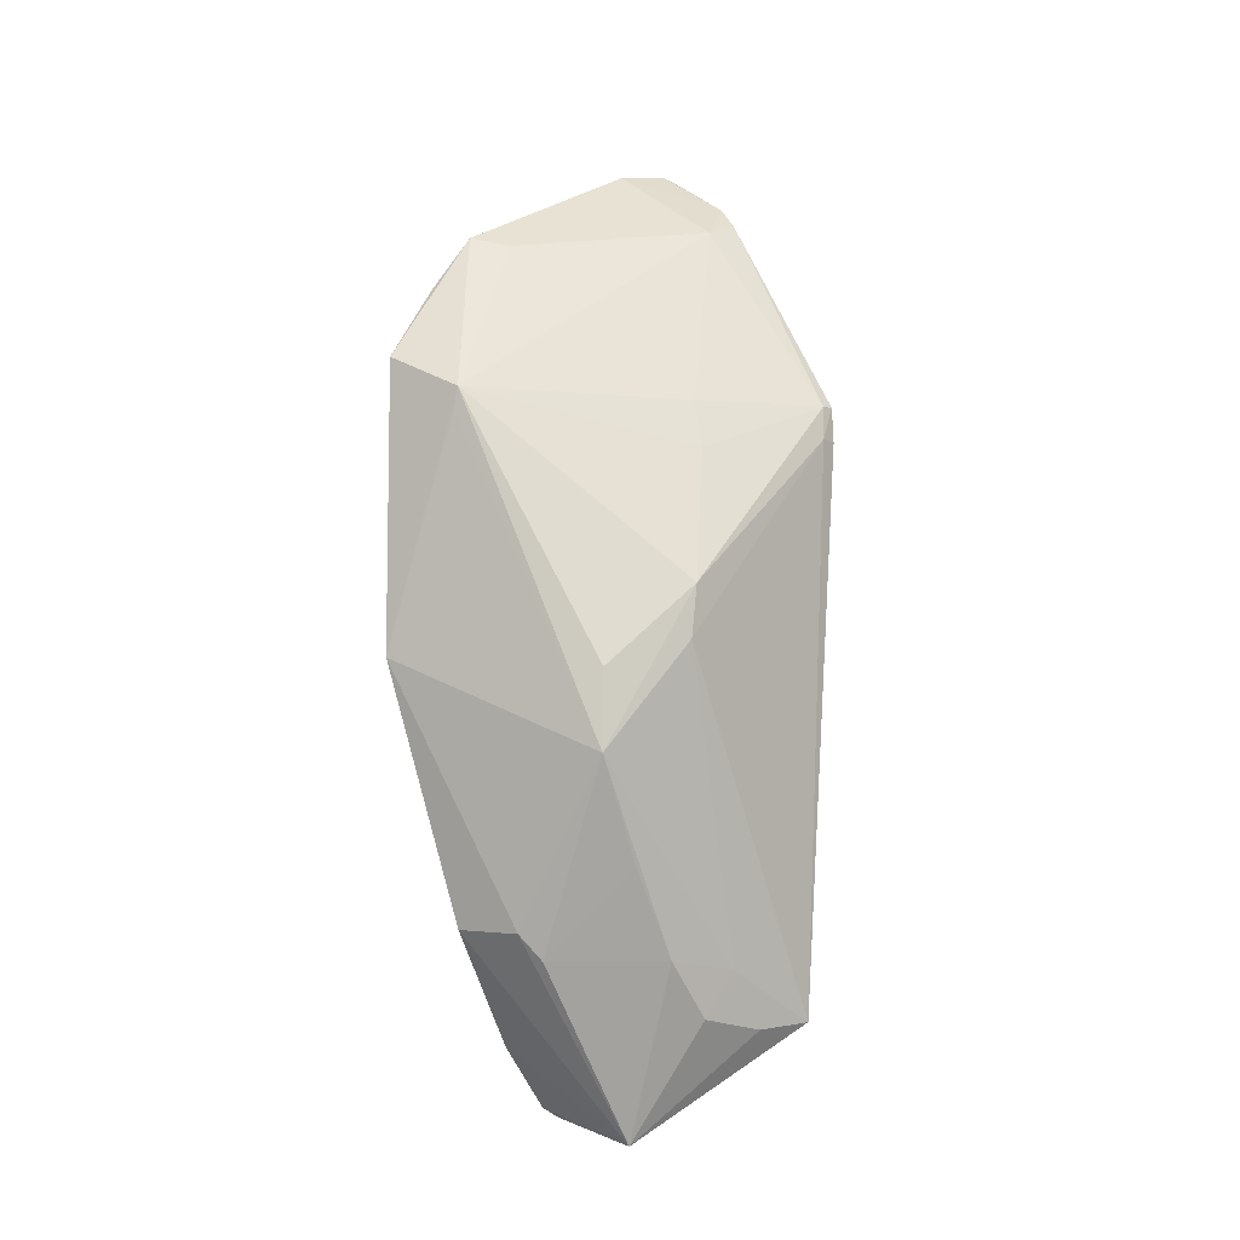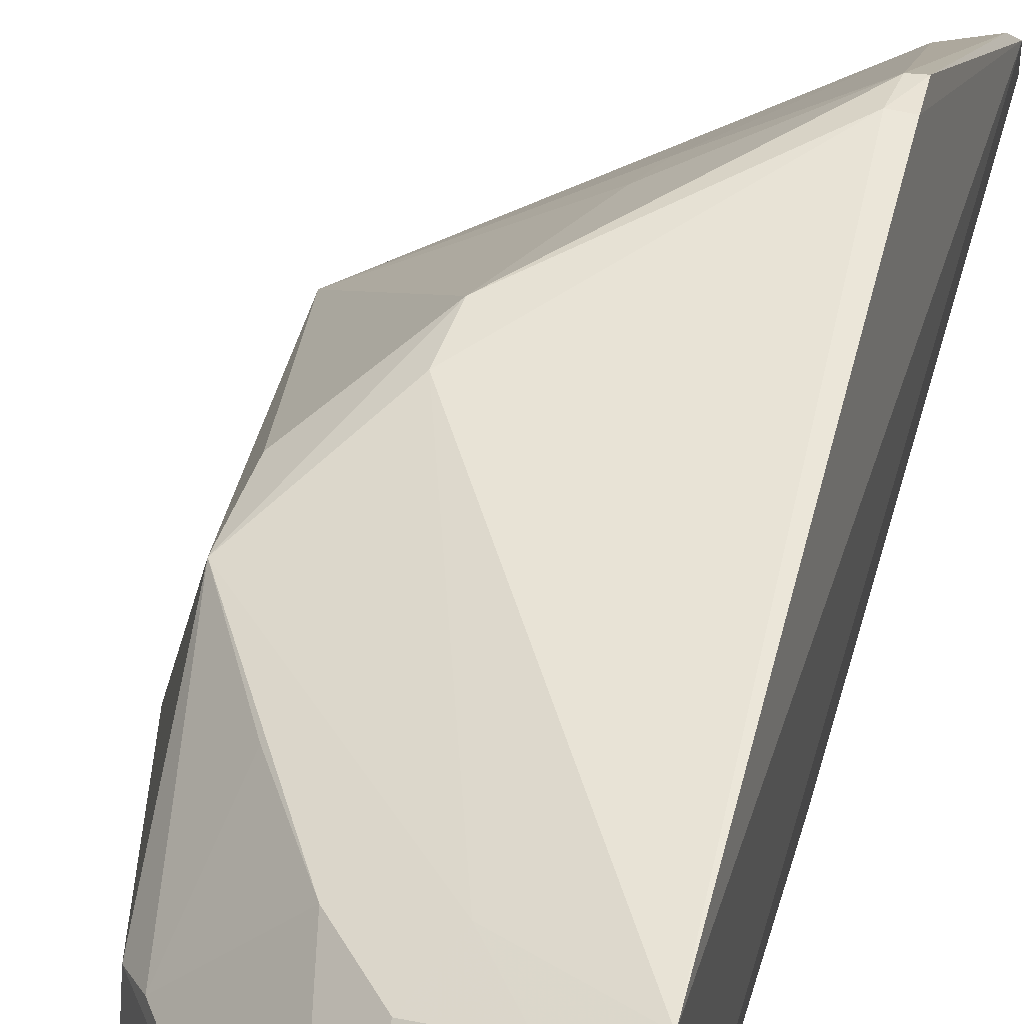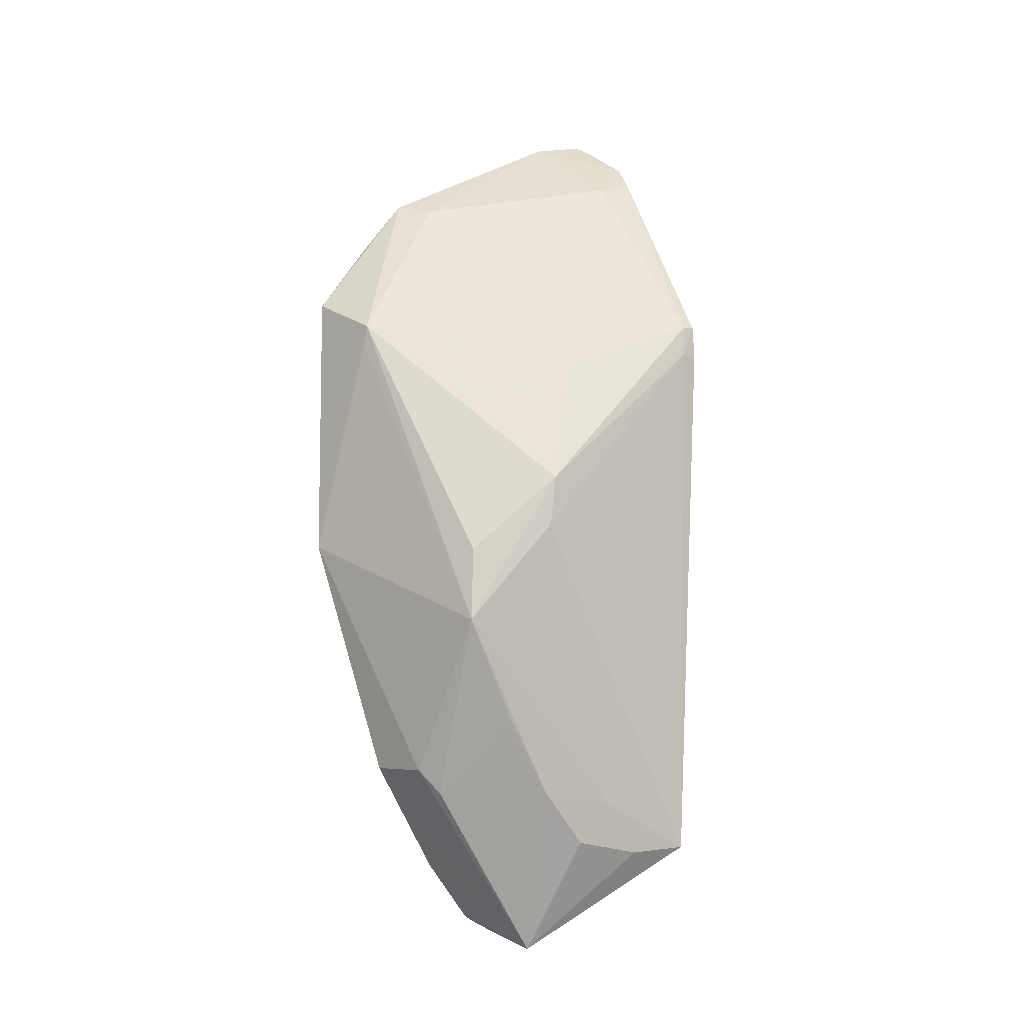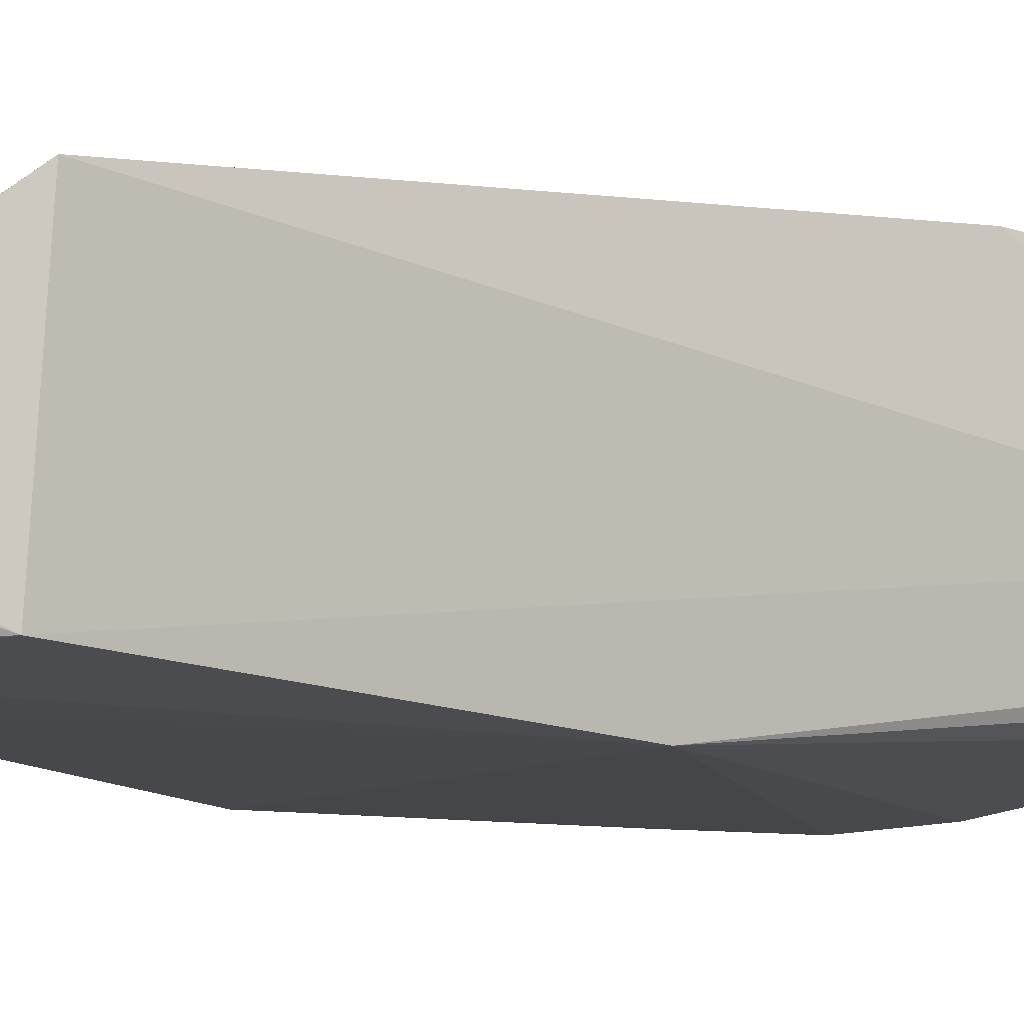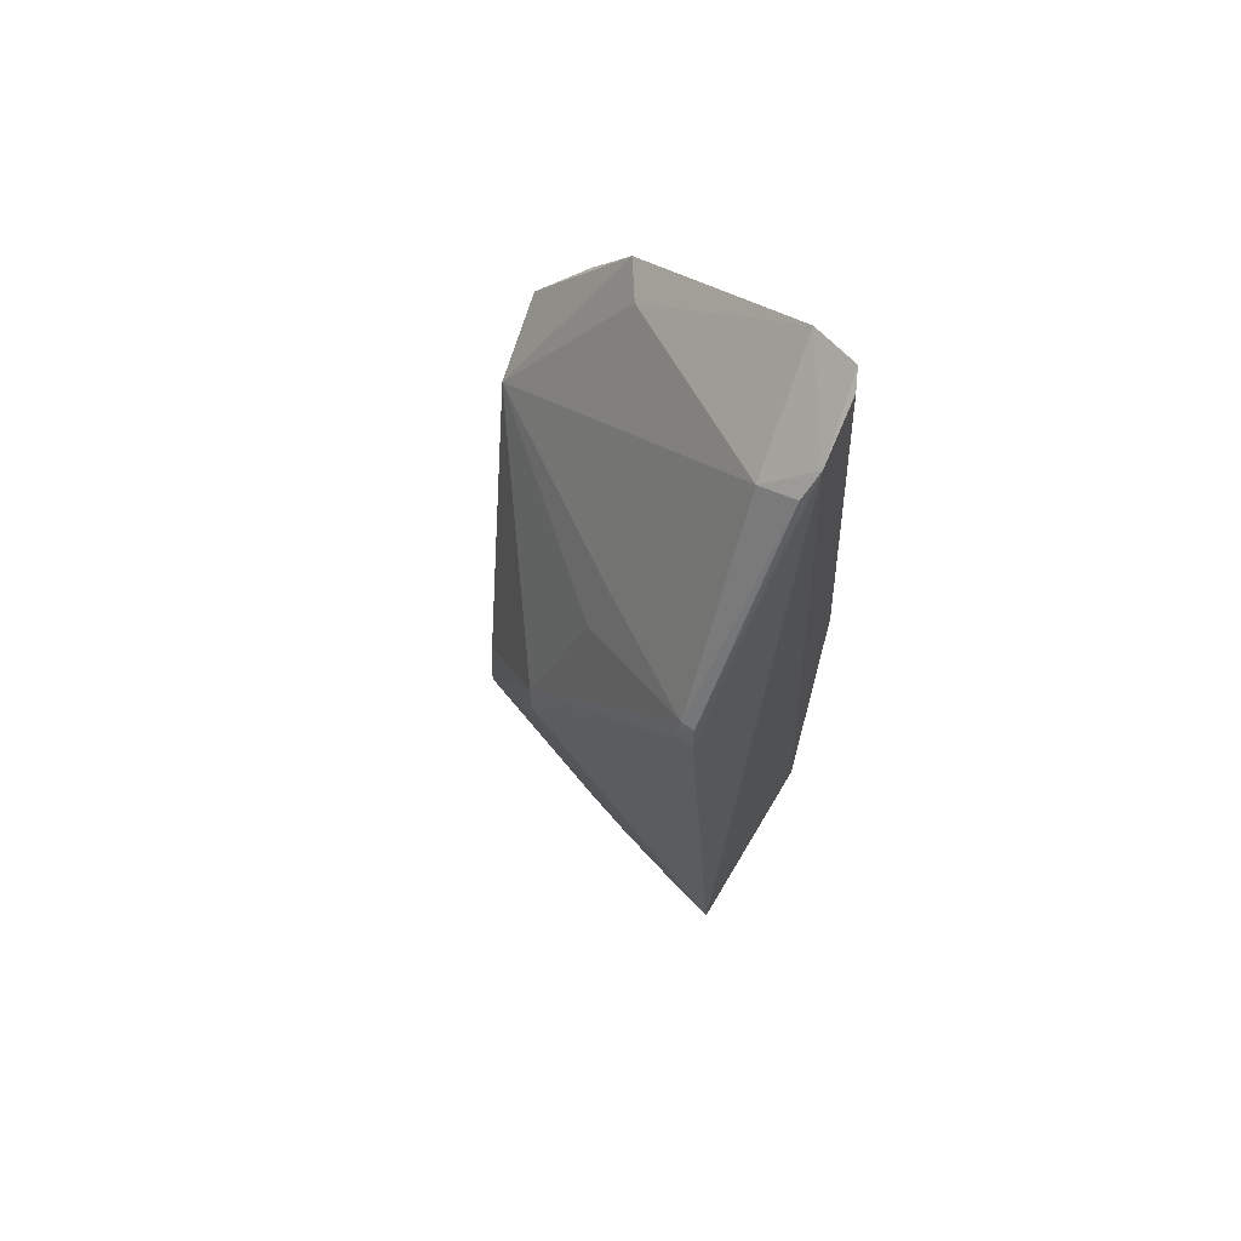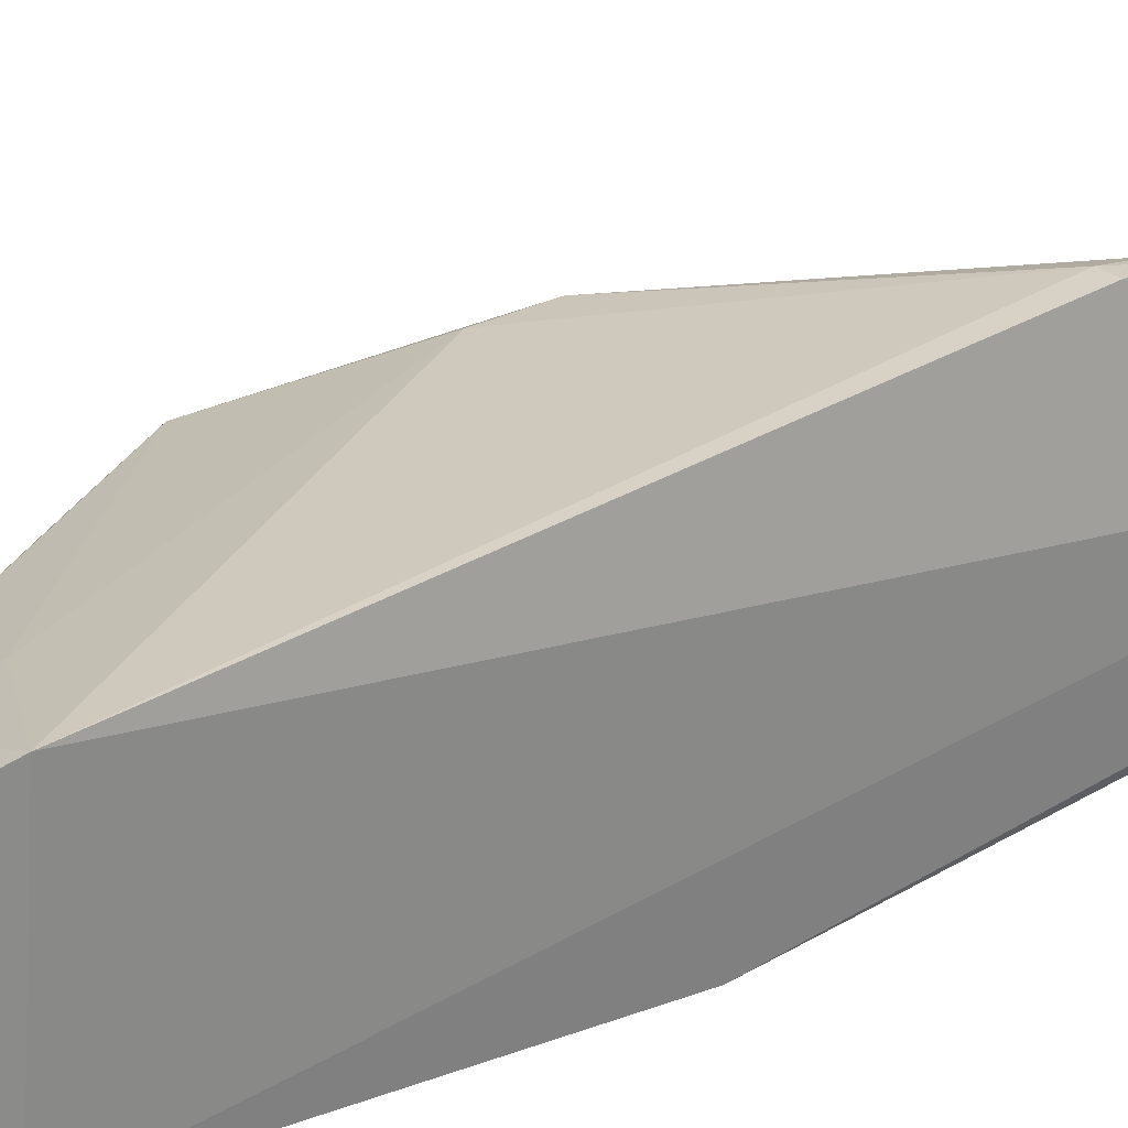
<metadata>
{"format":"obj","ext":"obj","renderer":"f3d","projection":"perspective","resolution":1024,"background":"white","views":[{"elev":-7.4,"azim":-51.1,"up":"+Y"},{"elev":43.1,"azim":14.7,"up":"+Z"},{"elev":-8.7,"azim":-38.2,"up":"+Y"},{"elev":-7.5,"azim":50.0,"up":"+Z"},{"elev":64.7,"azim":31.7,"up":"+Y"},{"elev":25.1,"azim":51.6,"up":"+Z"}]}
</metadata>
<code>
v -0.2302 -0.2782 0.3187
v -0.1591 -0.2199 0.273
v -0.161 0.1019 0.4081
v -0.1588 0.2796 0.2876
v -0.3493 0.1384 0.2512
v -0.1518 0.2534 0.3256
v -0.1558 -0.214 0.3835
v -0.2681 -0.2265 0.2642
v -0.1591 -0.02292 0.2578
v -0.312 -0.07569 0.3673
v -0.3421 0.1175 0.2939
v -0.2348 -0.2653 0.2729
v -0.2905 0.2172 0.2537
v -0.3487 -0.02252 0.2507
v -0.2416 -0.2601 0.2677
v -0.154 0.2735 0.2967
v -0.2687 -0.01584 0.3907
v -0.224 -0.2107 0.3647
v -0.309 -0.1659 0.3088
v -0.1691 0.121 0.4069
v -0.2286 -0.2755 0.3059
v -0.3156 0.1831 0.2493
v -0.1858 0.2743 0.2773
v -0.1773 0.2318 0.3356
v -0.3424 0.1047 0.2916
v -0.2114 -0.1852 0.3745
v -0.1712 0.1022 0.4083
v -0.3103 -0.03201 0.3664
v -0.2509 -0.18 0.3635
v -0.1873 -0.2172 0.3739
v -0.313 -0.164 0.2708
v -0.1616 0.1215 0.4075
v -0.2666 0.01344 0.3927
v -0.2777 0.2122 0.2724
v -0.1555 0.2407 0.337
v -0.2333 0.1191 0.3665
v -0.2977 -0.1801 0.316
v -0.24 0.09076 0.3764
v -0.2802 -0.1331 0.3638
f 7 1 2
f 7 6 3
f 7 2 6
f 9 6 2
f 13 5 11
f 14 9 8
f 14 11 5
f 15 9 2
f 15 8 9
f 15 2 12
f 15 12 1
f 15 1 8
f 16 9 4
f 16 4 6
f 16 6 9
f 19 10 14
f 21 12 2
f 21 2 1
f 21 1 12
f 22 13 9
f 22 5 13
f 22 14 5
f 22 9 14
f 23 4 9
f 23 9 13
f 23 6 4
f 24 6 23
f 25 14 10
f 25 10 11
f 25 11 14
f 26 17 10
f 26 7 17
f 27 17 7
f 27 7 3
f 28 11 10
f 29 1 18
f 29 26 10
f 29 18 26
f 30 18 1
f 30 1 7
f 30 26 18
f 30 7 26
f 31 8 1
f 31 1 19
f 31 19 14
f 31 14 8
f 32 3 6
f 32 27 3
f 32 20 27
f 33 27 20
f 33 17 27
f 33 11 28
f 33 28 10
f 33 10 17
f 34 13 11
f 34 11 24
f 34 24 23
f 34 23 13
f 35 24 20
f 35 6 24
f 35 32 6
f 35 20 32
f 36 24 11
f 36 20 24
f 37 19 1
f 37 1 29
f 37 10 19
f 38 33 20
f 38 20 36
f 38 36 11
f 38 11 33
f 39 37 29
f 39 29 10
f 39 10 37

</code>
